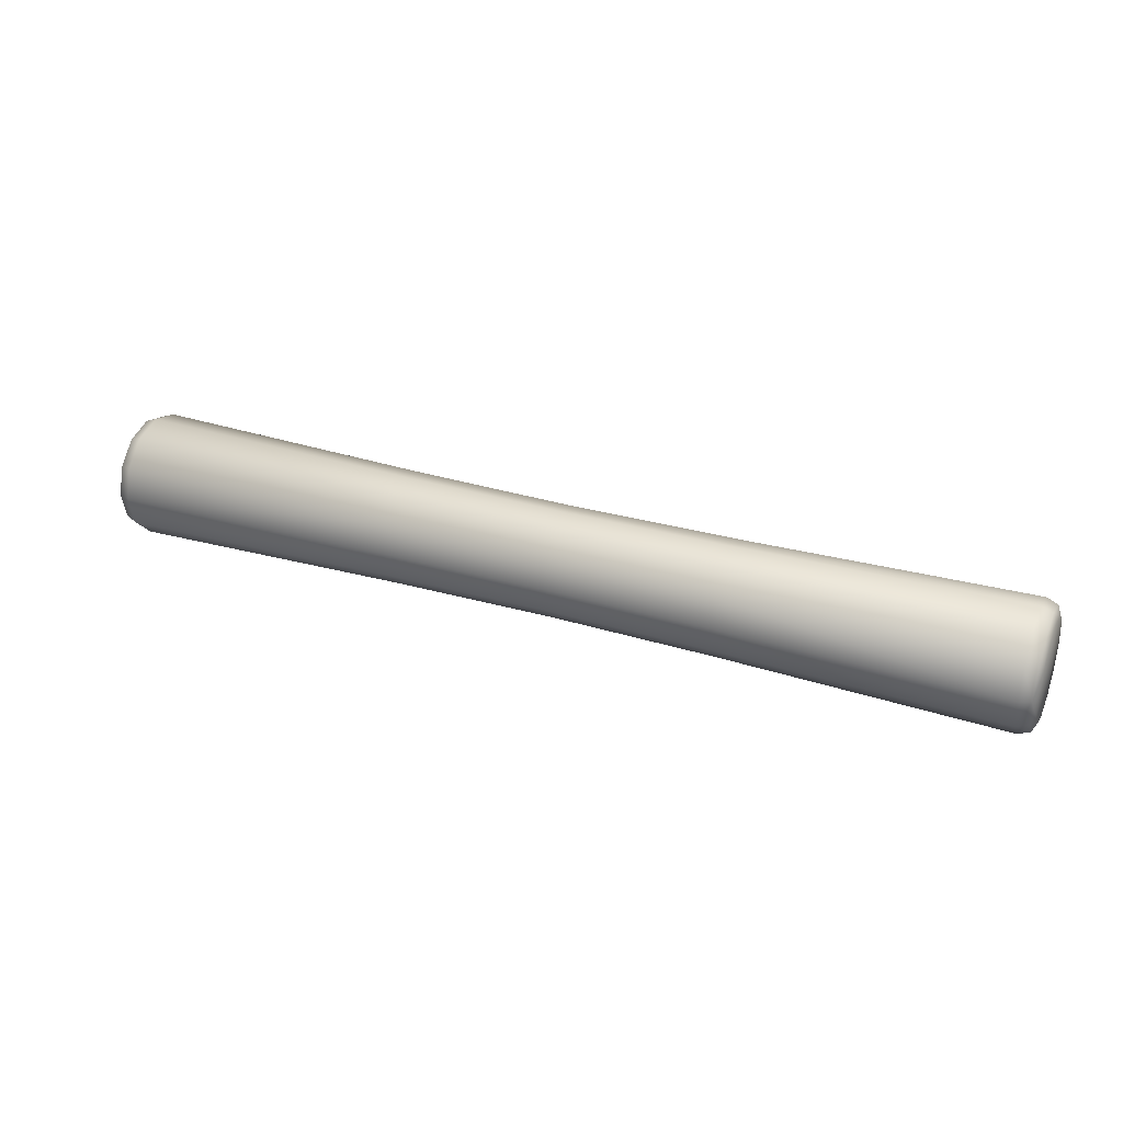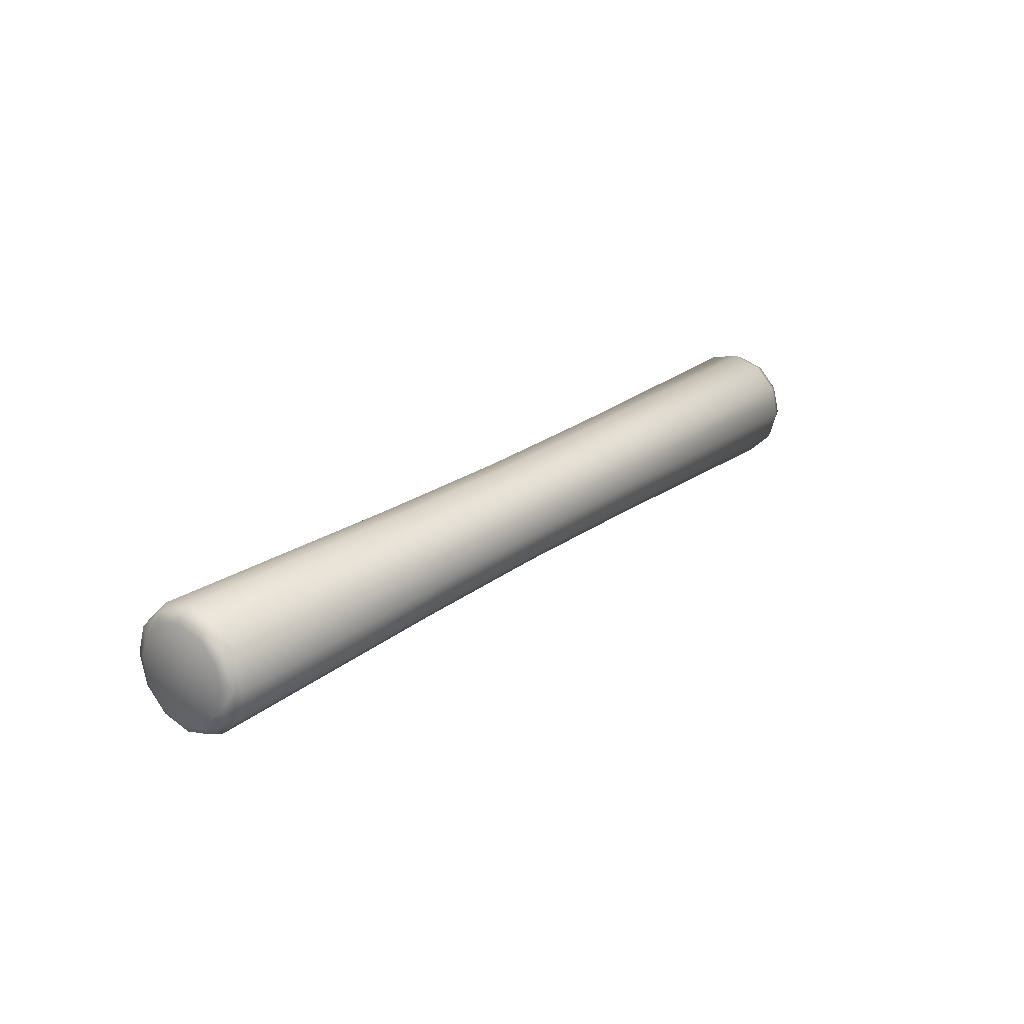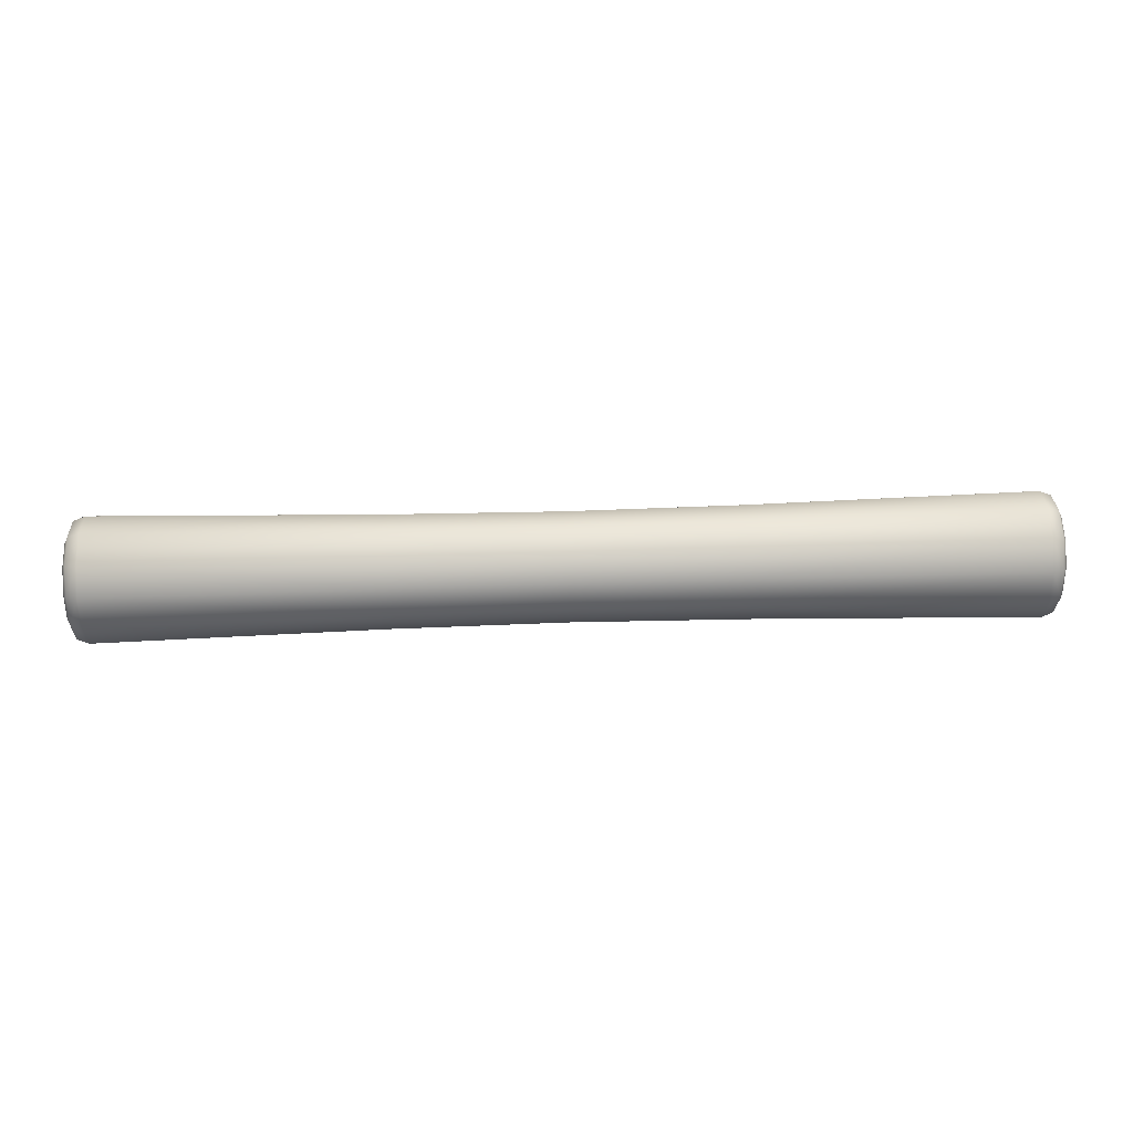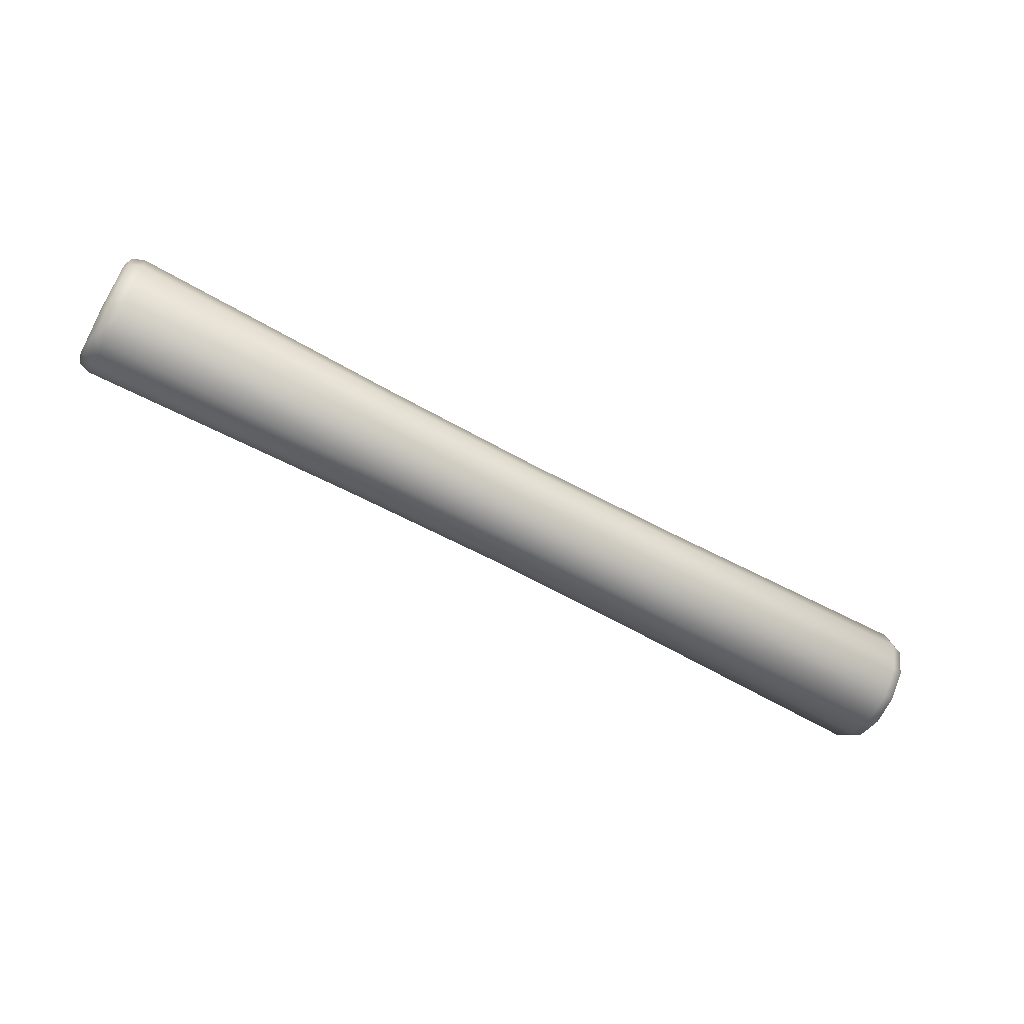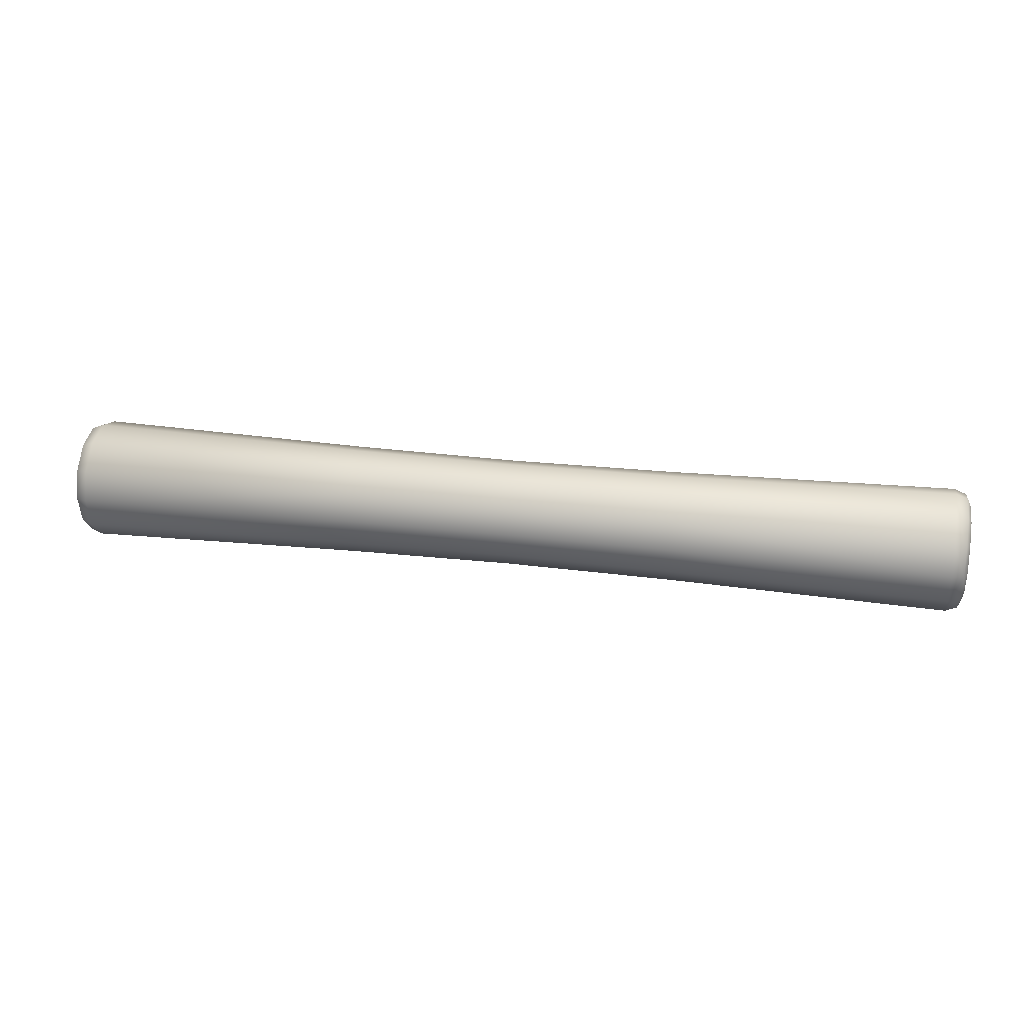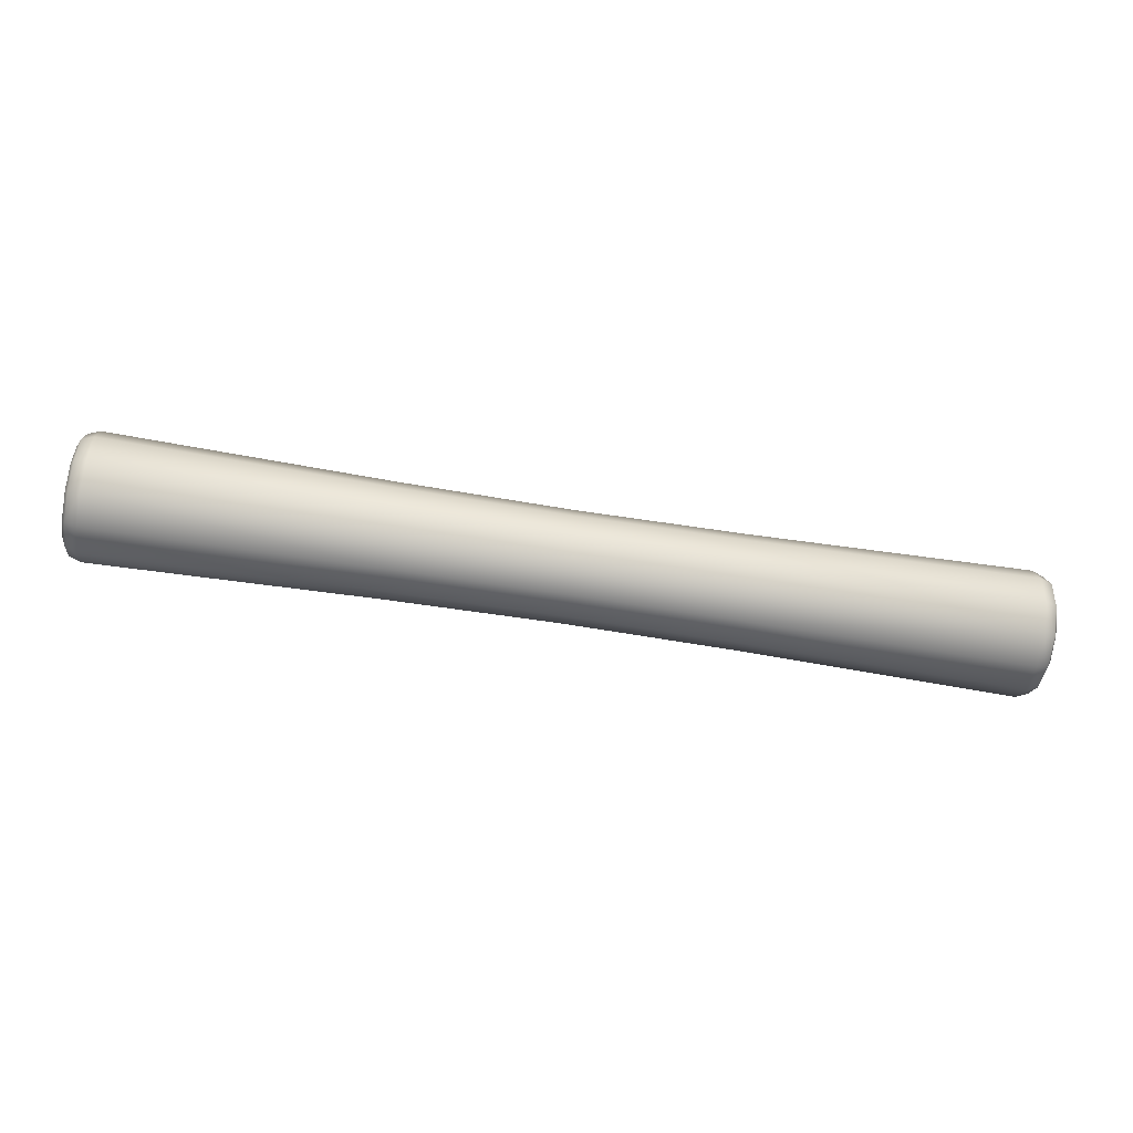
<metadata>
{"format":"obj","ext":"obj","renderer":"f3d","projection":"perspective","resolution":1024,"background":"white","views":[{"elev":31.8,"azim":-157.2,"up":"+Y"},{"elev":22.2,"azim":-52.5,"up":"+Y"},{"elev":45.2,"azim":-2.2,"up":"+Z"},{"elev":-59.5,"azim":-29.9,"up":"+Y"},{"elev":27.1,"azim":-169.3,"up":"+Y"},{"elev":-60.3,"azim":170.4,"up":"+Y"}]}
</metadata>
<code>
g pm0810_00_StickBSkin_ty
v -0.02411 0.3599 0.005388
v 1.473e-17 0.3602 0.005394
v 1.452e-17 0.3613 0.00154
v -0.02411 0.3611 0.001418
v -0.0643 0.3604 0.0009757
v -0.0643 0.3591 0.005366
v -0.02411 0.3641 -0.001434
v 1.441e-17 0.3642 -0.001229
v -0.0643 0.3637 -0.002179
v -0.02411 0.3681 -0.002404
v 1.443e-17 0.3681 -0.002171
v -0.0643 0.3682 -0.003252
v 1.457e-17 0.372 -0.001033
v -0.02411 0.3721 -0.001233
v -0.0643 0.3726 -0.001956
v -0.0643 0.3757 0.001361
v -0.02411 0.375 0.001767
v -0.02411 0.3759 0.00579
v 1.479e-17 0.3748 0.001878
v -0.0643 0.3768 0.005812
v 1.504e-17 0.3757 0.005784
v -0.0643 0.3755 0.0102
v 1.525e-17 0.3746 0.009638
v -0.02411 0.3748 0.00976
v -0.02411 0.3718 0.01261
v -0.0643 0.3722 0.01336
v -0.02411 0.3677 0.01358
v 1.536e-17 0.3716 0.01241
v -0.0643 0.3677 0.01443
v 1.534e-17 0.3677 0.01335
v -0.0643 0.3633 0.01313
v 1.52e-17 0.3639 0.01221
v -0.02411 0.3638 0.01241
v -0.02411 0.3609 0.009412
v -0.0643 0.3602 0.009817
v 1.498e-17 0.3611 0.0093
v -0.02411 0.3599 0.005388
v -0.0643 0.3591 0.005366
v 1.473e-17 0.3602 0.005394
v 0.02411 0.3599 0.005388
v 1.452e-17 0.3613 0.00154
v 1.473e-17 0.3602 0.005394
v 0.02411 0.3611 0.001418
v 0.0643 0.3604 0.0009757
v 0.0643 0.3591 0.005366
v 0.02411 0.3641 -0.001434
v 1.441e-17 0.3642 -0.001229
v 0.0643 0.3637 -0.002179
v 0.02411 0.3681 -0.002404
v 1.443e-17 0.3681 -0.002171
v 0.0643 0.3682 -0.003252
v 1.457e-17 0.372 -0.001033
v 0.02411 0.3721 -0.001233
v 0.0643 0.3726 -0.001956
v 0.0643 0.3757 0.001361
v 0.02411 0.375 0.001767
v 0.02411 0.3759 0.00579
v 1.479e-17 0.3748 0.001878
v 0.0643 0.3768 0.005812
v 1.504e-17 0.3757 0.005784
v 0.0643 0.3755 0.0102
v 1.525e-17 0.3746 0.009638
v 0.02411 0.3748 0.00976
v 0.02411 0.3718 0.01261
v 0.0643 0.3722 0.01336
v 0.02411 0.3677 0.01358
v 1.536e-17 0.3716 0.01241
v 0.0643 0.3677 0.01443
v 1.534e-17 0.3677 0.01335
v 0.0643 0.3633 0.01313
v 1.52e-17 0.3639 0.01221
v 0.02411 0.3638 0.01241
v 0.02411 0.3609 0.009412
v 0.0643 0.3602 0.009817
v 1.498e-17 0.3611 0.0093
v 0.02411 0.3599 0.005388
v 0.0643 0.3591 0.005366
v 1.473e-17 0.3602 0.005394
v 0.0643 0.3633 0.01313
v 0.0643 0.3677 0.01443
v 0.06595 0.3677 0.01381
v 0.0643 0.3722 0.01336
v 0.06595 0.3636 0.0126
v 0.06595 0.3607 0.009519
v 0.0643 0.3602 0.009817
v 0.06595 0.3597 0.005382
v 0.0643 0.3591 0.005366
v 0.0643 0.3604 0.0009757
v 0.0665 0.3643 0.01154
v 0.06595 0.3609 0.001301
v 0.0643 0.3637 -0.002179
v 0.0665 0.3618 0.008926
v 0.0665 0.361 0.005413
v 0.06669 0.3679 0.005589
v 0.0665 0.362 0.001948
v 0.0665 0.3678 0.01257
v 0.0665 0.3646 -0.0005414
v 0.06595 0.364 -0.001631
v 0.06595 0.3681 -0.002629
v 0.0643 0.3682 -0.003252
v 0.0643 0.3726 -0.001956
v 0.0665 0.3713 0.01172
v 0.06595 0.3719 0.01281
v 0.0665 0.3739 0.00923
v 0.06595 0.375 0.009877
v 0.06595 0.3762 0.005796
v 0.0643 0.3755 0.0102
v 0.0643 0.3768 0.005812
v 0.0643 0.3757 0.001361
v 0.06595 0.3722 -0.001424
v 0.06595 0.3752 0.001659
v 0.0665 0.3749 0.005765
v 0.0665 0.3741 0.002252
v 0.0665 0.3716 -0.0003658
v 0.0665 0.3681 -0.001388
v -0.0643 0.3633 0.01313
v -0.06595 0.3677 0.01381
v -0.0643 0.3677 0.01443
v -0.0643 0.3722 0.01336
v -0.06595 0.3636 0.0126
v -0.06595 0.3607 0.009519
v -0.0643 0.3602 0.009817
v -0.06595 0.3597 0.005382
v -0.0643 0.3591 0.005366
v -0.0643 0.3604 0.0009757
v -0.0665 0.3643 0.01154
v -0.06595 0.3609 0.001301
v -0.0643 0.3637 -0.002179
v -0.0665 0.3618 0.008926
v -0.0665 0.361 0.005413
v -0.06669 0.3679 0.005589
v -0.0665 0.362 0.001948
v -0.0665 0.3678 0.01257
v -0.0665 0.3646 -0.0005414
v -0.06595 0.364 -0.001631
v -0.06595 0.3681 -0.002629
v -0.0643 0.3682 -0.003252
v -0.0643 0.3726 -0.001956
v -0.0665 0.3713 0.01172
v -0.06595 0.3719 0.01281
v -0.0665 0.3739 0.00923
v -0.06595 0.375 0.009877
v -0.06595 0.3762 0.005796
v -0.0643 0.3755 0.0102
v -0.0643 0.3768 0.005812
v -0.0643 0.3757 0.001361
v -0.06595 0.3722 -0.001424
v -0.06595 0.3752 0.001659
v -0.0665 0.3749 0.005765
v -0.0665 0.3741 0.002252
v -0.0665 0.3716 -0.0003658
v -0.0665 0.3681 -0.001388
g pm0810_00_StickBSkin_ty_0
f 3 2 1
f 4 3 1
f 4 1 5
f 1 6 5
f 4 7 3
f 7 4 5
f 7 8 3
f 9 7 5
f 7 10 8
f 10 7 9
f 10 11 8
f 12 10 9
f 13 11 10
f 10 12 14
f 14 13 10
f 12 15 14
f 14 15 16
f 14 17 13
f 17 14 16
f 18 17 16
f 17 19 13
f 17 18 19
f 20 18 16
f 18 21 19
f 18 20 22
f 23 21 18
f 24 18 22
f 24 23 18
f 25 24 22
f 24 25 23
f 26 25 22
f 27 25 26
f 25 28 23
f 25 27 28
f 29 27 26
f 27 30 28
f 27 29 31
f 32 30 27
f 33 27 31
f 33 32 27
f 34 33 31
f 33 34 32
f 35 34 31
f 34 36 32
f 37 34 35
f 34 37 36
f 38 37 35
f 37 39 36
f 42 41 40
f 41 43 40
f 40 43 44
f 45 40 44
f 46 43 41
f 43 46 44
f 47 46 41
f 46 48 44
f 49 46 47
f 46 49 48
f 50 49 47
f 49 51 48
f 50 52 49
f 51 49 53
f 52 53 49
f 54 51 53
f 54 53 55
f 56 53 52
f 53 56 55
f 56 57 55
f 58 56 52
f 57 56 58
f 57 59 55
f 60 57 58
f 59 57 61
f 60 62 57
f 57 63 61
f 62 63 57
f 63 64 61
f 64 63 62
f 64 65 61
f 64 66 65
f 67 64 62
f 66 64 67
f 66 68 65
f 69 66 67
f 68 66 70
f 69 71 66
f 66 72 70
f 71 72 66
f 72 73 70
f 73 72 71
f 73 74 70
f 75 73 71
f 73 76 74
f 76 73 75
f 76 77 74
f 78 76 75
f 81 80 79
f 82 80 81
f 83 81 79
f 83 79 84
f 79 85 84
f 84 85 86
f 85 87 86
f 86 87 88
f 83 84 89
f 83 89 81
f 90 86 88
f 90 88 91
f 84 86 92
f 84 92 89
f 86 93 92
f 89 92 94
f 92 93 94
f 95 93 86
f 94 93 95
f 90 95 86
f 94 96 89
f 89 96 81
f 94 95 97
f 97 95 90
f 98 90 91
f 98 97 90
f 98 91 99
f 98 99 97
f 91 100 99
f 99 100 101
f 81 96 102
f 102 96 94
f 103 81 102
f 103 82 81
f 103 102 104
f 102 94 104
f 103 105 82
f 105 103 104
f 105 104 106
f 105 107 82
f 105 106 107
f 106 108 107
f 109 108 106
f 110 101 109
f 110 99 101
f 111 110 109
f 111 109 106
f 104 112 106
f 112 104 94
f 106 112 113
f 111 106 113
f 113 112 94
f 110 111 114
f 111 113 114
f 110 114 99
f 94 114 113
f 114 115 99
f 94 115 114
f 99 115 97
f 97 115 94
f 118 117 116
f 118 119 117
f 117 120 116
f 116 120 121
f 122 116 121
f 122 121 123
f 124 122 123
f 124 123 125
f 121 120 126
f 126 120 117
f 123 127 125
f 125 127 128
f 123 121 129
f 129 121 126
f 130 123 129
f 129 126 131
f 130 129 131
f 130 132 123
f 130 131 132
f 132 127 123
f 133 131 126
f 133 126 117
f 132 131 134
f 132 134 127
f 127 135 128
f 134 135 127
f 128 135 136
f 136 135 134
f 137 128 136
f 137 136 138
f 133 117 139
f 133 139 131
f 117 140 139
f 119 140 117
f 139 140 141
f 131 139 141
f 142 140 119
f 140 142 141
f 141 142 143
f 144 142 119
f 143 142 144
f 145 143 144
f 145 146 143
f 138 147 146
f 136 147 138
f 147 148 146
f 146 148 143
f 149 141 143
f 141 149 131
f 149 143 150
f 143 148 150
f 149 150 131
f 148 147 151
f 150 148 151
f 151 147 136
f 151 131 150
f 152 151 136
f 152 131 151
f 152 136 134
f 152 134 131

</code>
